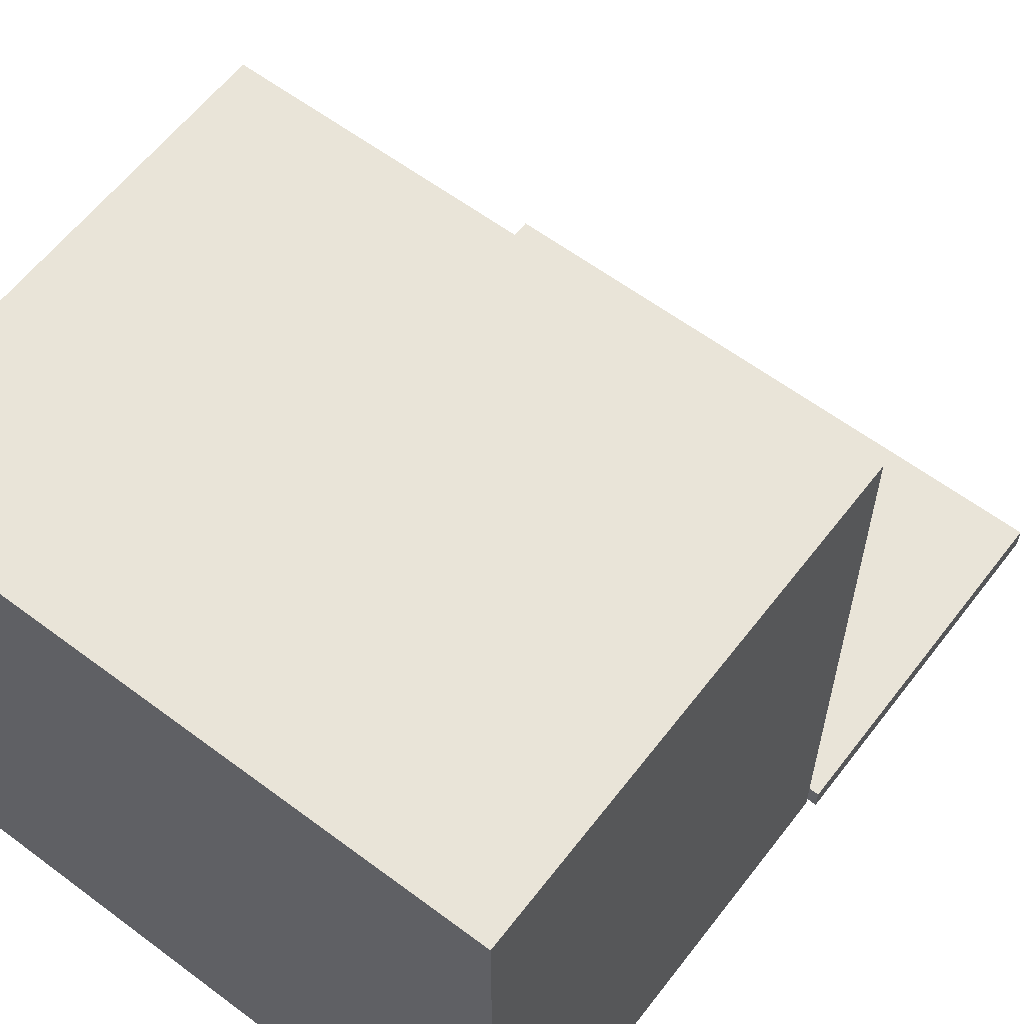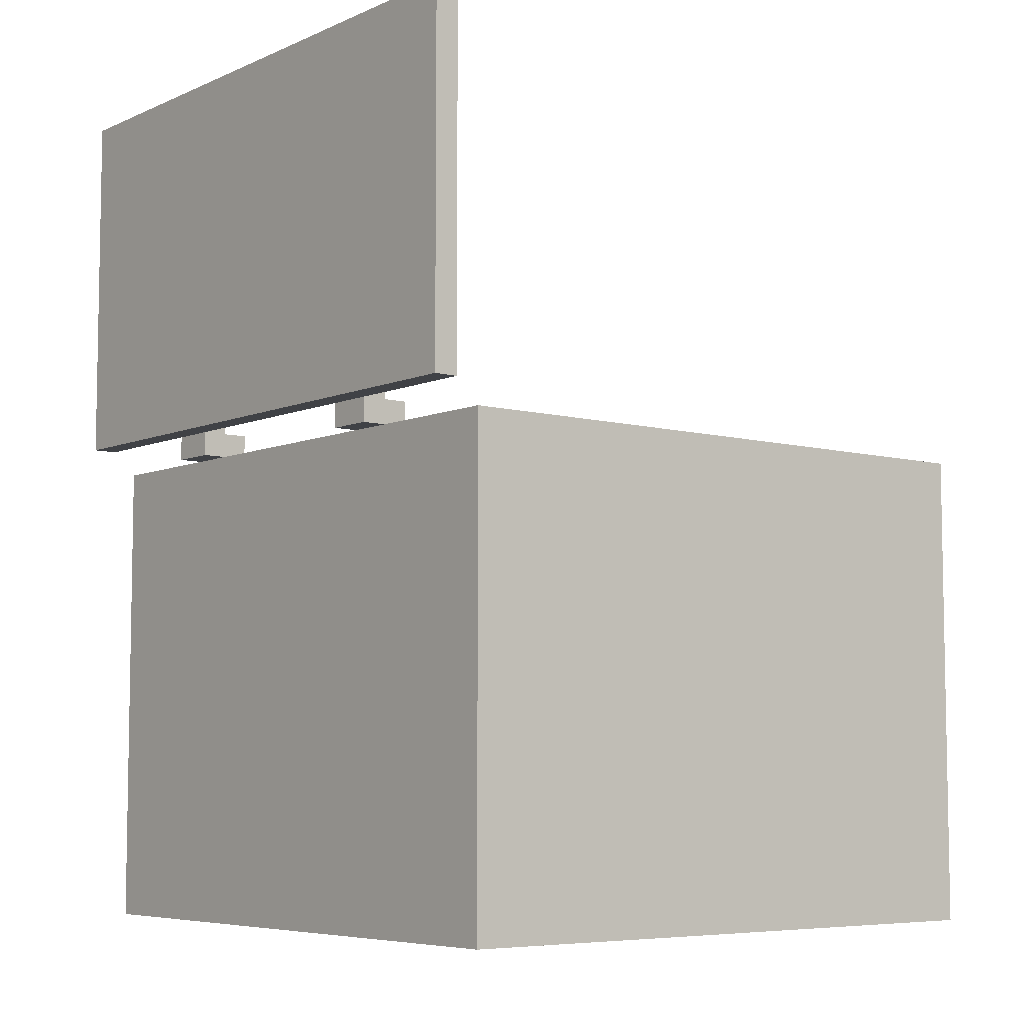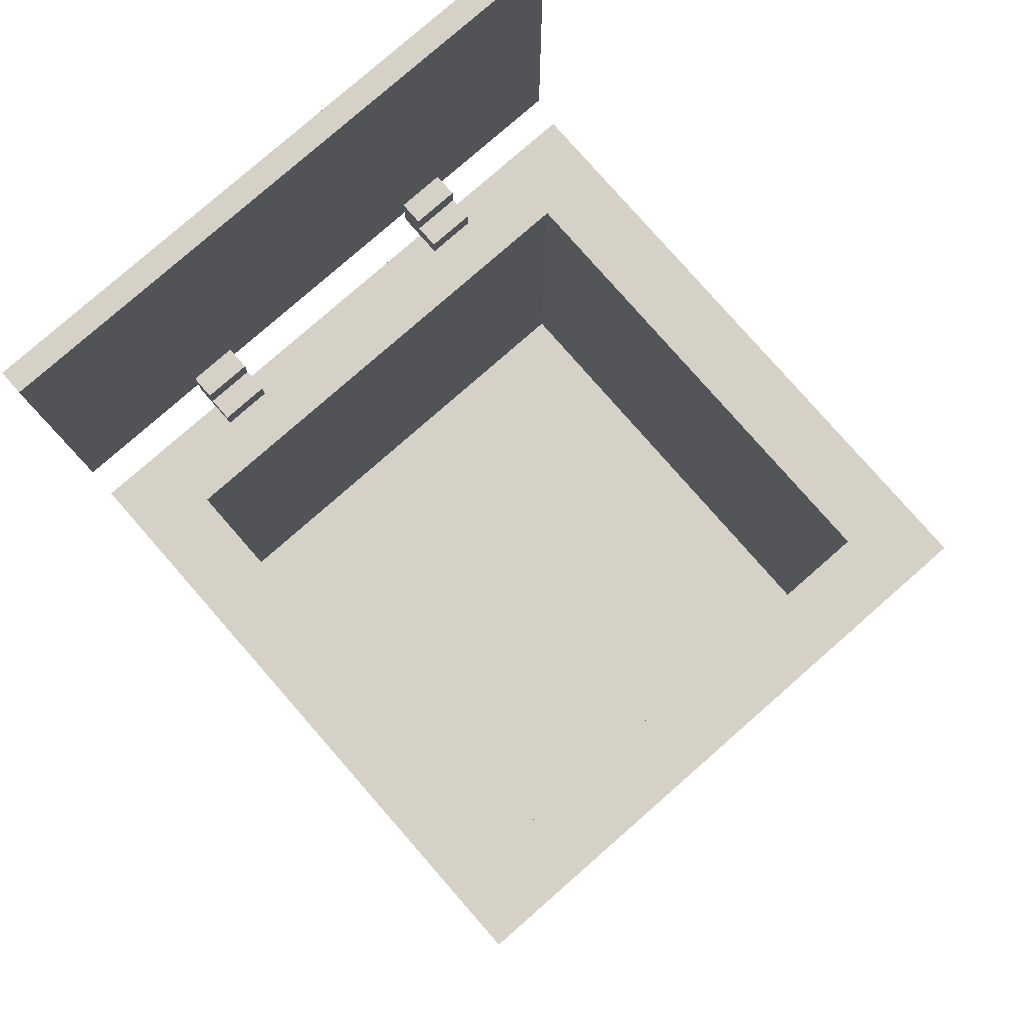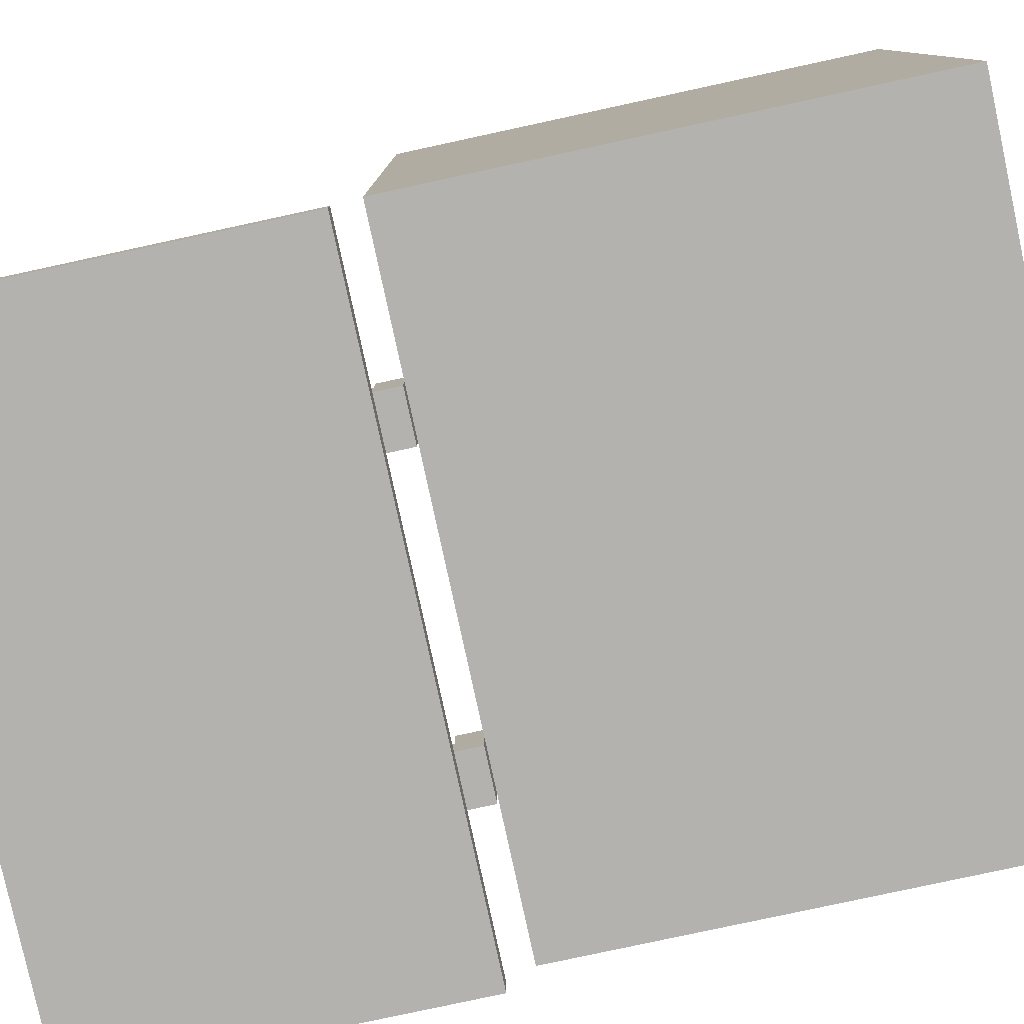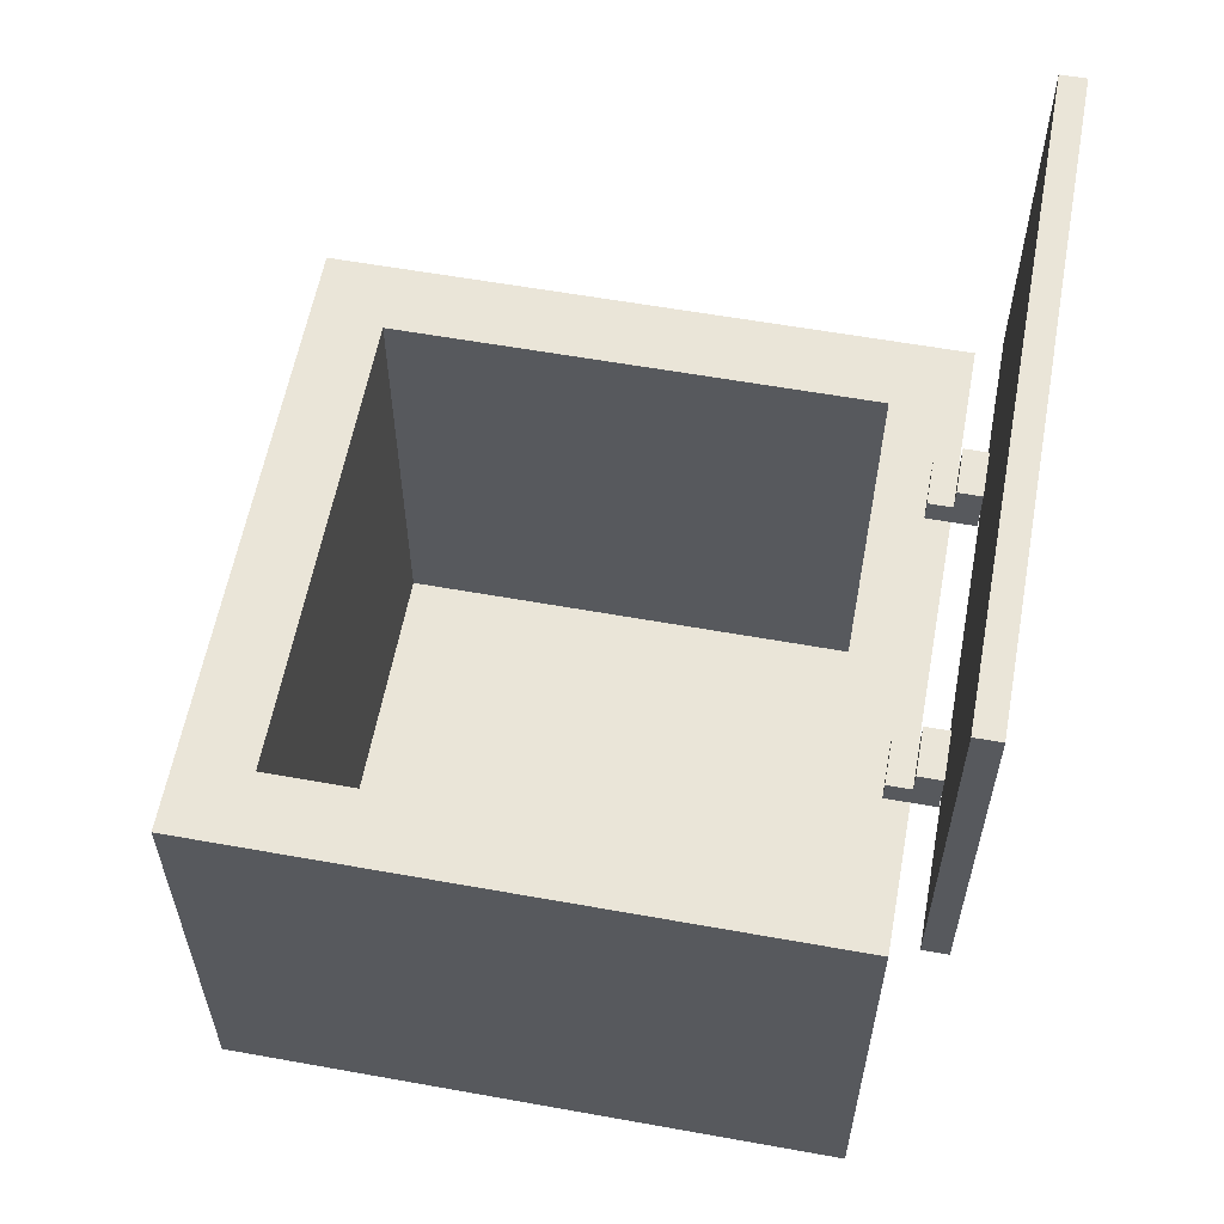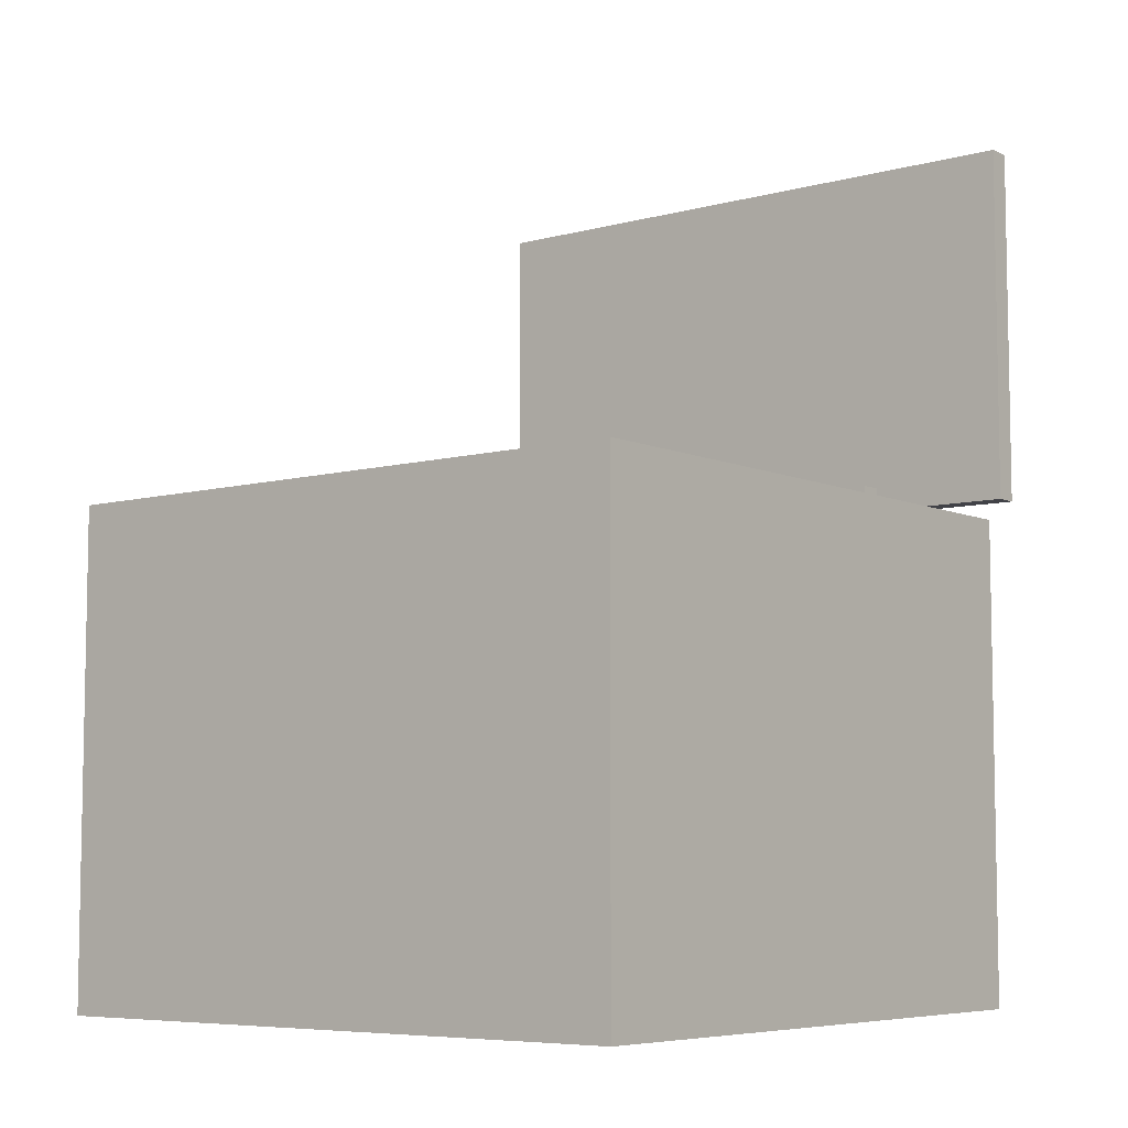
<metadata>
{"format":"obj","ext":"obj","renderer":"f3d","projection":"perspective","resolution":1024,"background":"white","views":[{"elev":60.4,"azim":37.4,"up":"+Z"},{"elev":-6.5,"azim":-128.6,"up":"+Y"},{"elev":79.6,"azim":-41.2,"up":"+Y"},{"elev":-79.7,"azim":-77.8,"up":"+Z"},{"elev":58.8,"azim":100.5,"up":"+Y"},{"elev":-6.8,"azim":38.3,"up":"+Y"}]}
</metadata>
<code>
v -13 0 13
v -13 0 11
v -13 0 -11
v -13 0 -13
v -13 20 13
v -13 20 11
v -13 20 -11
v -13 20 -13
v -13 21 -14
v -13 21 -15
v -13 36 -14
v -13 36 -15
v -7 20 -12
v -7 20 -13
v -7 20 -14
v -7 21 -12
v -7 21 -13
v -7 21 -14
v -7 22 -13
v -7 22 -14
v 5 20 -12
v 5 20 -13
v 5 20 -14
v 5 21 -12
v 5 21 -13
v 5 21 -14
v 5 22 -13
v 5 22 -14
v 10 1 10
v 10 1 -10
v 10 20 10
v 10 20 -10
v -10 1 10
v -10 1 -10
v -10 20 10
v -10 20 -10
v -5 20 -12
v -5 20 -13
v -5 20 -14
v -5 21 -12
v -5 21 -13
v -5 21 -14
v -5 22 -13
v -5 22 -14
v 7 20 -12
v 7 20 -13
v 7 20 -14
v 7 21 -12
v 7 21 -13
v 7 21 -14
v 7 22 -13
v 7 22 -14
v 13 0 13
v 13 0 11
v 13 0 -11
v 13 0 -13
v 13 20 13
v 13 20 11
v 13 20 -11
v 13 20 -13
v 13 21 -14
v 13 21 -15
v 13 36 -14
v 13 36 -15
v -13 0 13
v -13 20 13
v -11 2 13
v -11 20 13
v 11 2 13
v 11 20 13
v 13 0 13
v 13 20 13
v -10 1 -10
v -10 20 -10
v 10 1 -10
v 10 20 -10
v -7 20 -12
v -7 21 -12
v -5 20 -12
v -5 21 -12
v 5 20 -12
v 5 21 -12
v 7 20 -12
v 7 21 -12
v -7 21 -13
v -7 22 -13
v -5 21 -13
v -5 22 -13
v 5 21 -13
v 5 22 -13
v 7 21 -13
v 7 22 -13
v -13 21 -14
v -13 36 -14
v -11 21 -14
v -11 34 -14
v -7 21 -14
v -7 22 -14
v -5 21 -14
v -5 22 -14
v 5 21 -14
v 5 22 -14
v 7 21 -14
v 7 22 -14
v 11 21 -14
v 11 34 -14
v 13 21 -14
v 13 36 -14
v -10 1 10
v -10 20 10
v 10 1 10
v 10 20 10
v -13 0 -13
v -13 20 -13
v -11 0 -13
v -11 20 -13
v -7 20 -13
v -5 20 -13
v 5 20 -13
v 7 20 -13
v 11 0 -13
v 11 20 -13
v 13 0 -13
v 13 20 -13
v -7 20 -14
v -7 21 -14
v -5 20 -14
v -5 21 -14
v 5 20 -14
v 5 21 -14
v 7 20 -14
v 7 21 -14
v -13 21 -15
v -13 36 -15
v -11 21 -15
v -11 34 -15
v 11 21 -15
v 11 34 -15
v 13 21 -15
v 13 36 -15
v -13 0 13
v 13 0 13
v -12 0 12
v 12 0 12
v -13 0 11
v -12 0 11
v 12 0 11
v 13 0 11
v -13 0 -11
v -12 0 -11
v 12 0 -11
v 13 0 -11
v -12 0 -12
v -11 0 -12
v 11 0 -12
v 12 0 -12
v -13 0 -13
v -11 0 -13
v 11 0 -13
v 13 0 -13
v -7 20 -13
v -5 20 -13
v 5 20 -13
v 7 20 -13
v -7 20 -14
v -5 20 -14
v 5 20 -14
v 7 20 -14
v -13 21 -14
v -11 21 -14
v -7 21 -14
v -5 21 -14
v 5 21 -14
v 7 21 -14
v 11 21 -14
v 13 21 -14
v -13 21 -15
v -11 21 -15
v 11 21 -15
v 13 21 -15
v -10 1 10
v 10 1 10
v -10 1 -10
v 10 1 -10
v -13 20 13
v -11 20 13
v 11 20 13
v 13 20 13
v -12 20 12
v -11 20 12
v 11 20 12
v 12 20 12
v -13 20 11
v -12 20 11
v 12 20 11
v 13 20 11
v -10 20 10
v 10 20 10
v -10 20 -10
v 10 20 -10
v -13 20 -11
v -12 20 -11
v 12 20 -11
v 13 20 -11
v -12 20 -12
v -11 20 -12
v -7 20 -12
v -5 20 -12
v 5 20 -12
v 7 20 -12
v 11 20 -12
v 12 20 -12
v -13 20 -13
v -11 20 -13
v -7 20 -13
v -5 20 -13
v 5 20 -13
v 7 20 -13
v 11 20 -13
v 13 20 -13
v -7 21 -12
v -5 21 -12
v 5 21 -12
v 7 21 -12
v -7 21 -13
v -5 21 -13
v 5 21 -13
v 7 21 -13
v -7 22 -13
v -5 22 -13
v 5 22 -13
v 7 22 -13
v -7 22 -14
v -5 22 -14
v 5 22 -14
v 7 22 -14
v -13 36 -14
v 13 36 -14
v -13 36 -15
v 13 36 -15
f 5 2 1
f 6 3 2
f 6 2 5
f 7 4 3
f 7 3 6
f 8 4 7
f 11 10 9
f 12 10 11
f 16 14 13
f 16 15 14
f 17 15 16
f 18 15 17
f 19 18 17
f 20 18 19
f 24 22 21
f 24 23 22
f 25 23 24
f 26 23 25
f 27 26 25
f 28 26 27
f 31 30 29
f 32 30 31
f 33 34 35
f 35 34 36
f 37 38 40
f 38 39 40
f 40 39 41
f 41 39 42
f 41 42 43
f 43 42 44
f 45 46 48
f 46 47 48
f 48 47 49
f 49 47 50
f 49 50 51
f 51 50 52
f 53 54 57
f 54 55 58
f 57 54 58
f 55 56 59
f 58 55 59
f 59 56 60
f 61 62 63
f 63 62 64
f 67 66 65
f 68 66 67
f 69 67 65
f 69 68 67
f 70 68 69
f 71 69 65
f 71 70 69
f 72 70 71
f 75 74 73
f 76 74 75
f 79 78 77
f 80 78 79
f 83 82 81
f 84 82 83
f 87 86 85
f 88 86 87
f 91 90 89
f 92 90 91
f 95 94 93
f 96 94 95
f 97 96 95
f 98 96 97
f 100 96 98
f 101 100 99
f 102 96 100
f 102 100 101
f 104 96 102
f 105 104 103
f 106 94 96
f 106 104 105
f 106 96 104
f 107 106 105
f 108 94 106
f 108 106 107
f 109 110 111
f 111 110 112
f 113 114 115
f 115 114 116
f 115 116 117
f 115 117 118
f 115 118 119
f 115 119 120
f 115 120 121
f 121 120 122
f 121 122 123
f 123 122 124
f 125 126 127
f 127 126 128
f 129 130 131
f 131 130 132
f 133 134 135
f 135 134 136
f 135 136 137
f 136 134 138
f 137 136 138
f 137 138 139
f 138 134 140
f 139 138 140
f 143 142 141
f 144 142 143
f 145 143 141
f 146 144 143
f 146 143 145
f 147 142 144
f 147 144 146
f 148 142 147
f 149 146 145
f 149 147 146
f 149 148 147
f 150 148 149
f 151 148 150
f 152 148 151
f 153 150 149
f 153 151 150
f 154 151 153
f 155 151 154
f 156 152 151
f 156 151 155
f 157 153 149
f 157 154 153
f 158 155 154
f 158 154 157
f 159 156 155
f 159 155 158
f 160 152 156
f 160 156 159
f 165 162 161
f 166 162 165
f 167 164 163
f 168 164 167
f 177 170 169
f 178 171 170
f 178 170 177
f 178 172 171
f 178 175 174
f 178 174 173
f 178 173 172
f 179 176 175
f 179 175 178
f 180 176 179
f 181 182 183
f 183 182 184
f 185 186 189
f 186 187 190
f 189 186 190
f 187 188 191
f 190 187 191
f 191 188 192
f 185 189 193
f 189 190 194
f 193 189 194
f 190 191 194
f 191 192 194
f 192 188 195
f 194 192 195
f 195 188 196
f 193 194 197
f 194 195 197
f 195 196 197
f 197 196 198
f 193 197 199
f 198 196 200
f 193 199 201
f 199 200 201
f 201 200 202
f 200 196 203
f 202 200 203
f 203 196 204
f 201 202 205
f 202 203 205
f 205 203 206
f 206 203 207
f 207 203 208
f 208 203 209
f 209 203 210
f 210 203 211
f 203 204 212
f 211 203 212
f 201 205 213
f 205 206 213
f 206 207 214
f 213 206 214
f 214 207 215
f 208 209 216
f 216 209 217
f 210 211 218
f 211 212 219
f 218 211 219
f 212 204 220
f 219 212 220
f 221 222 225
f 225 222 226
f 223 224 227
f 227 224 228
f 229 230 233
f 233 230 234
f 231 232 235
f 235 232 236
f 237 238 239
f 239 238 240

</code>
